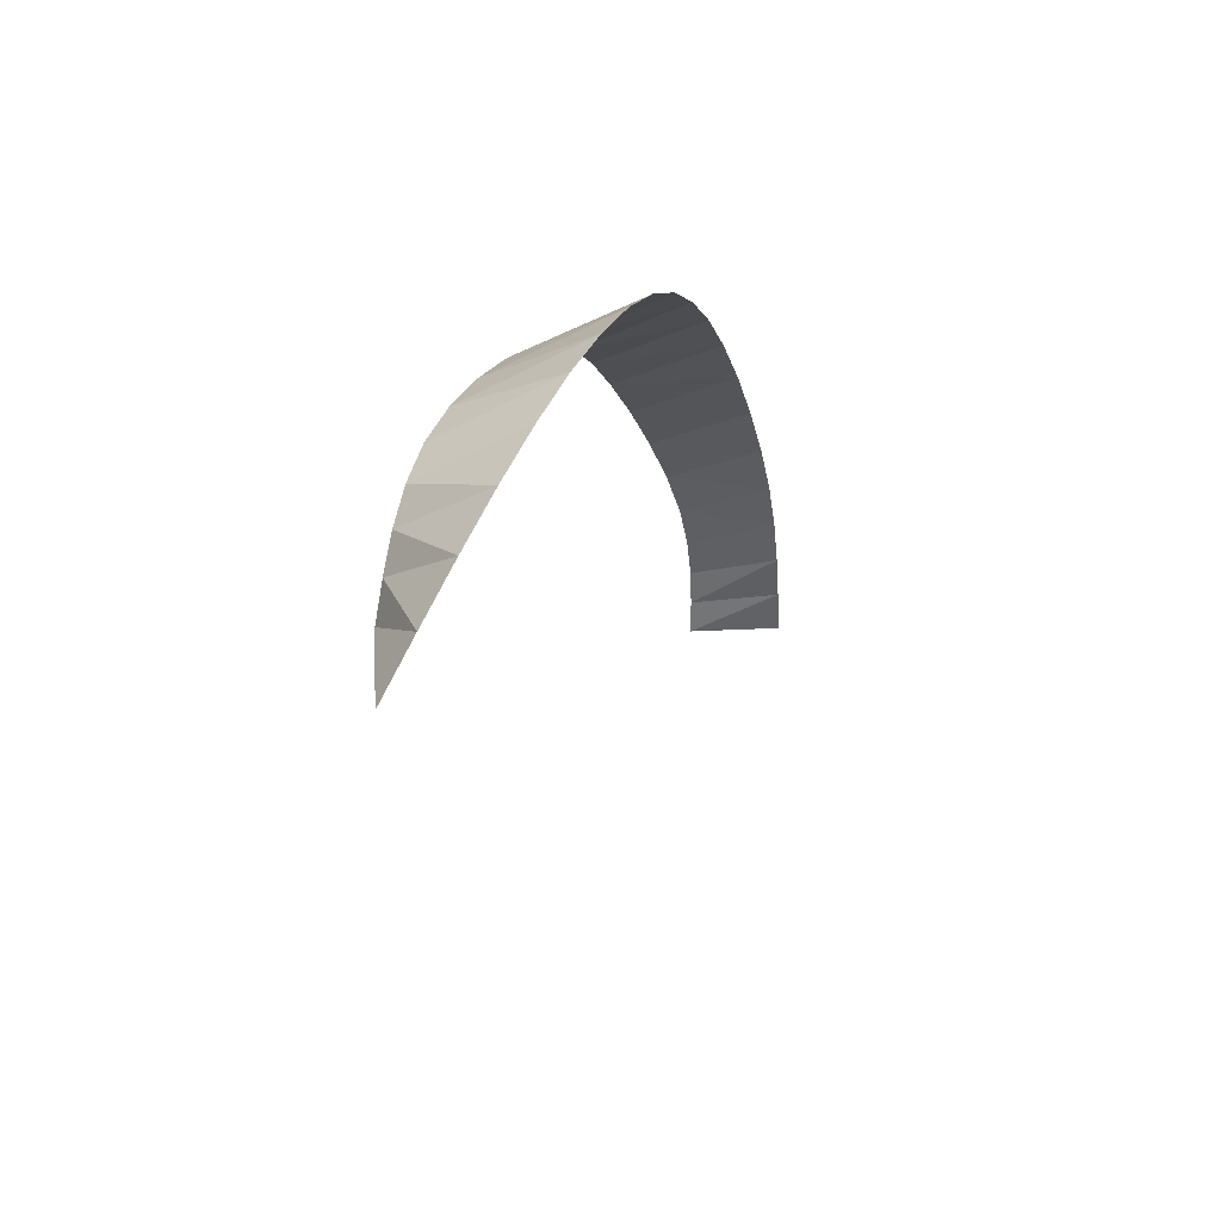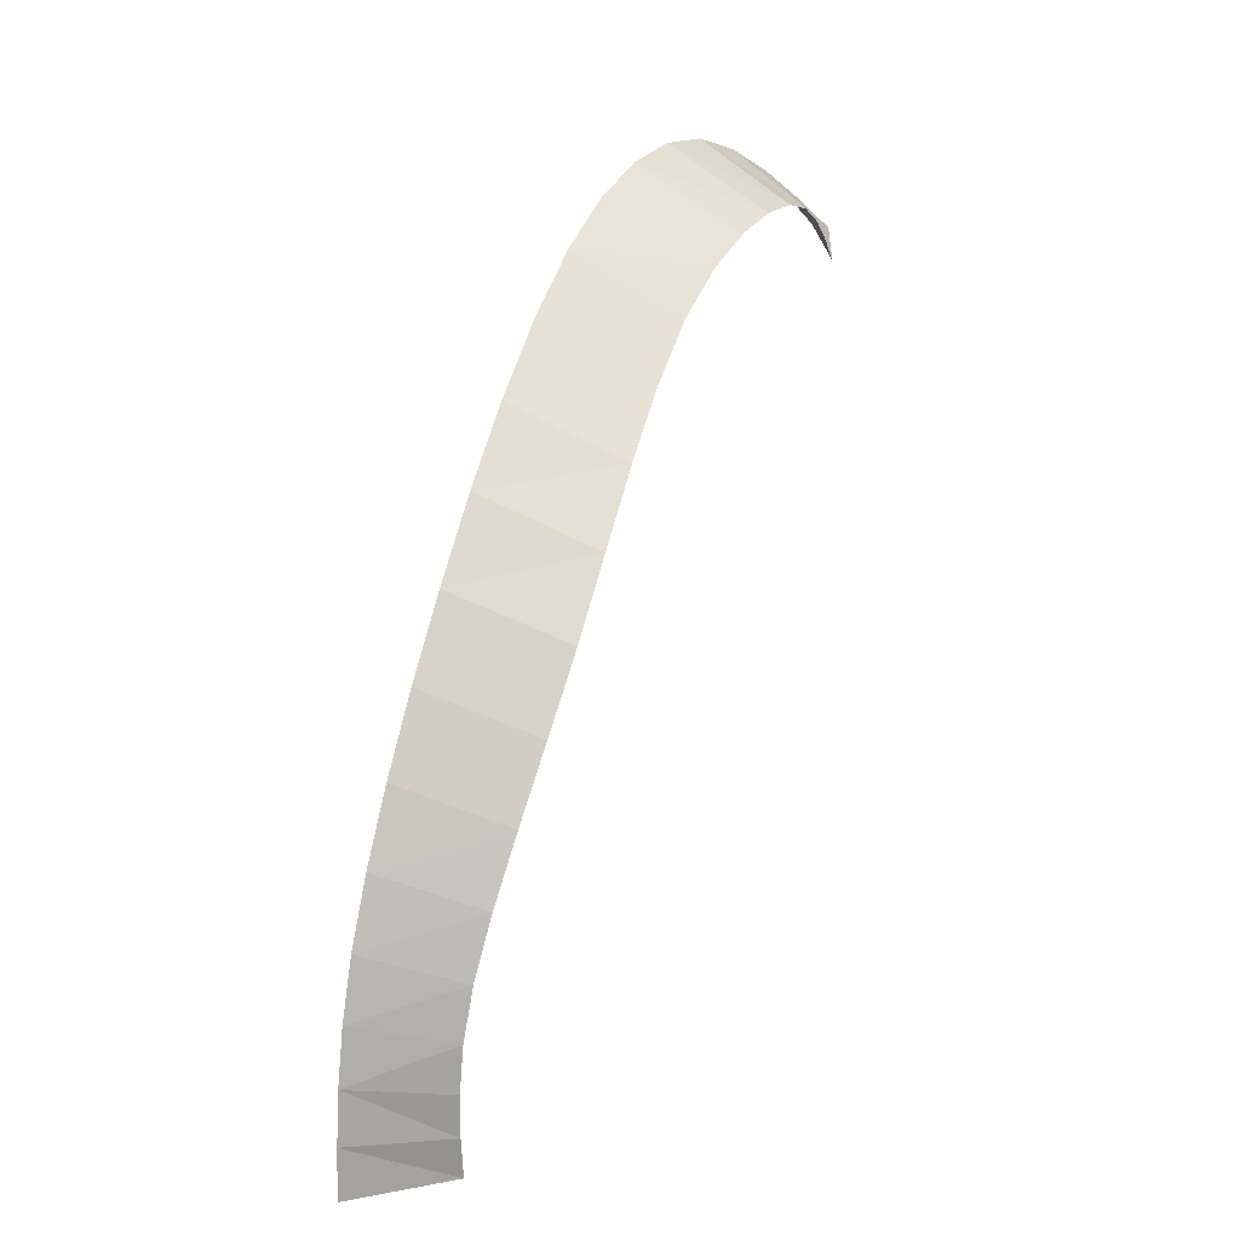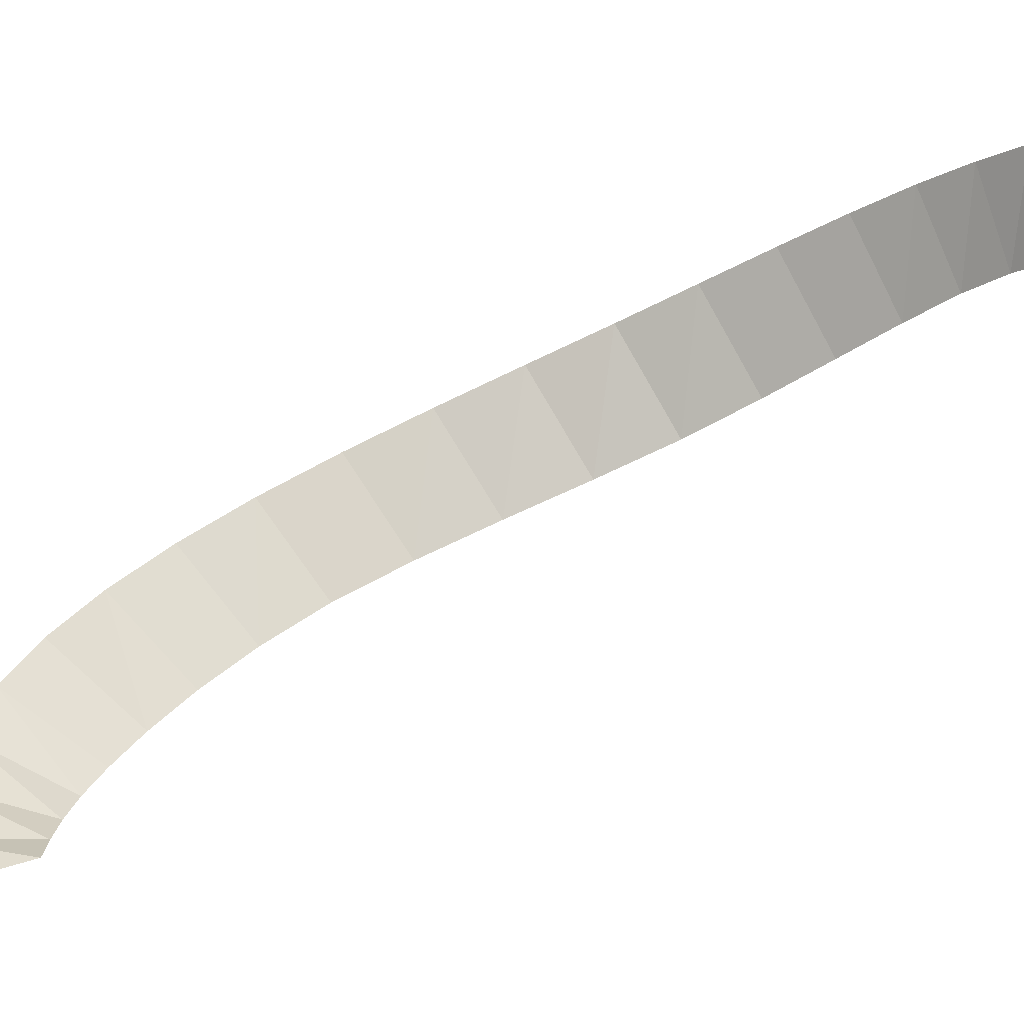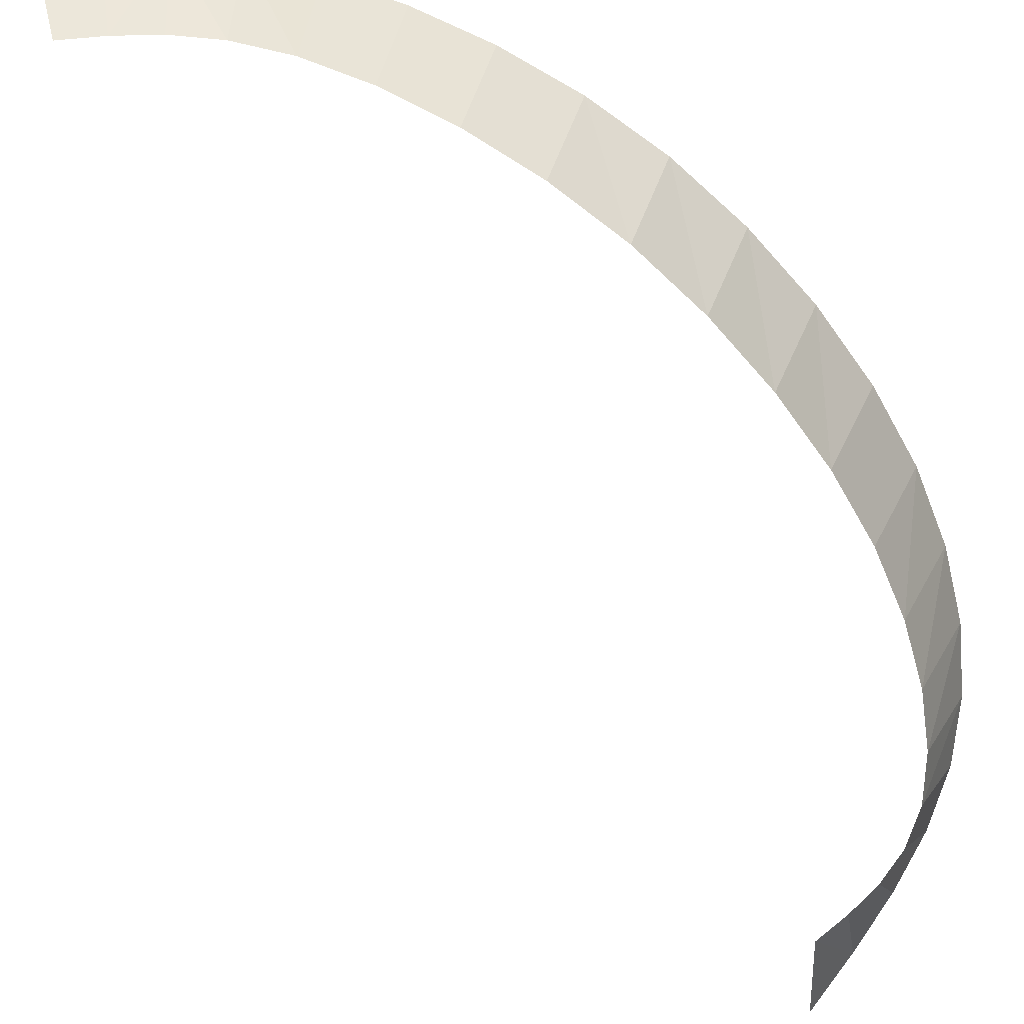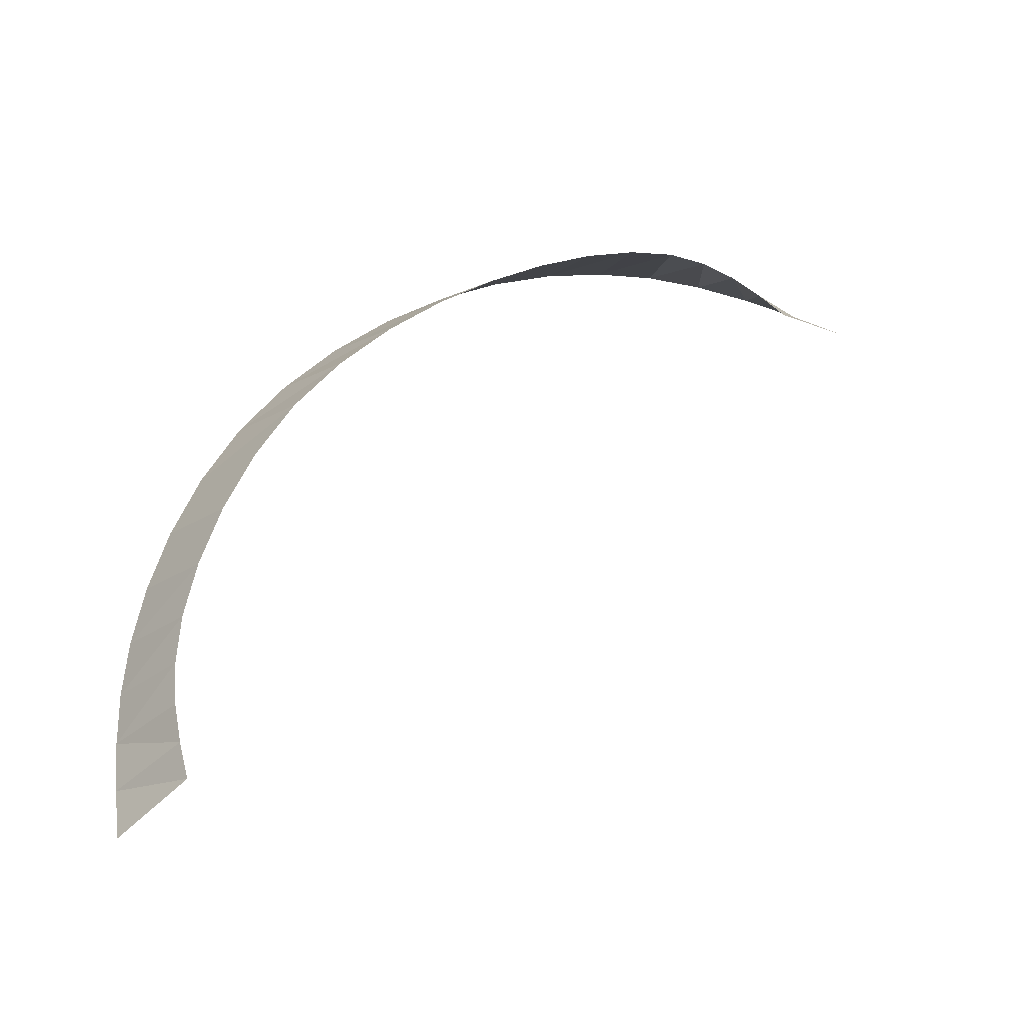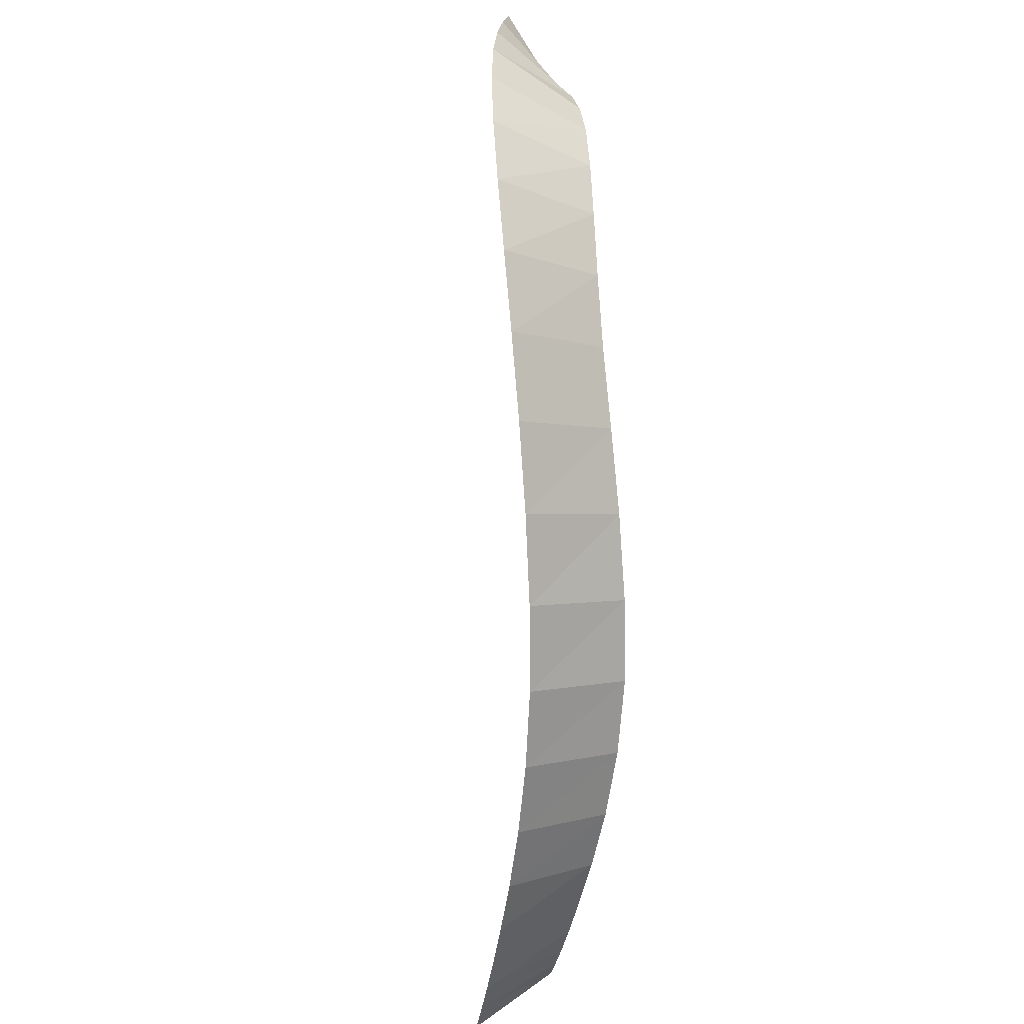
<metadata>
{"format":"obj","ext":"obj","renderer":"f3d","projection":"perspective","resolution":1024,"background":"white","views":[{"elev":51.7,"azim":-112.7,"up":"+Y"},{"elev":6.4,"azim":74.4,"up":"+Y"},{"elev":-11.4,"azim":-52.5,"up":"+Z"},{"elev":-24.9,"azim":72.0,"up":"+Z"},{"elev":-42.1,"azim":122.7,"up":"+Y"},{"elev":44.9,"azim":42.9,"up":"+Y"}]}
</metadata>
<code>
g
v -0.01737 0.03368 -0.01686
v -0.01276 0.02806 -0.02033
v -0.02024 0.03171 -0.02059
v -0.015 0.02653 -0.02173
v -0.02301 0.02945 -0.02432
v -0.01046 0.02937 -0.01879
v -0.01433 0.03507 -0.01314
v -0.00802 0.03022 -0.01699
v -0.01102 0.03558 -0.009419
v -0.005388 0.03038 -0.01481
v -0.007338 0.03492 -0.005701
v -0.002491 0.02962 -0.01211
v -0.003423 0.03316 -0.002022
v 0.0006398 0.02795 -0.009061
v 0.0006141 0.03035 0.001577
v 0.003984 0.02534 -0.005842
v 0.004651 0.02656 0.005068
v 0.007518 0.02181 -0.002622
v 0.008559 0.02185 0.008407
v 0.01122 0.01733 0.000421
v 0.01216 0.01643 0.01155
v 0.01481 0.01217 0.003298
v 0.01529 0.01056 0.01444
v 0.01799 0.006563 0.006011
v 0.01774 0.004468 0.01702
v 0.02051 0.0007532 0.008566
v 0.01936 -0.00162 0.01924
v 0.02206 -0.005017 0.01097
v 0.02028 -0.007567 0.02108
v 0.02284 -0.01058 0.0131
v 0.02063 -0.01324 0.02252
v 0.02301 -0.01579 0.01484
v 0.02055 -0.01852 0.02353
v 0.02276 -0.02048 0.01606
v 0.02019 -0.02325 0.02409
v 0.02225 -0.02449 0.01664
v 0.01962 -0.02758 0.02432
v 0.02155 -0.02798 0.01674
v 0.02073 -0.03114 0.01652
v 0.0189 -0.03165 0.02432
v 0.01985 -0.03413 0.01614
v 0.01811 -0.03558 0.02421
g
f 1 2 3
f 3 4 5
f 6 1 7
f 6 7 8
f 7 9 8
f 4 3 2
f 2 1 6
f 8 9 10
f 11 10 9
f 10 11 12
f 13 12 11
f 12 13 14
f 15 14 13
f 14 15 16
f 17 16 15
f 16 17 18
f 18 17 19
f 18 19 20
f 21 20 19
f 20 21 22
f 23 22 21
f 22 23 24
f 24 25 26
f 25 24 23
f 26 25 27
f 26 27 28
f 27 29 28
f 28 29 30
f 29 31 30
f 30 31 32
f 31 33 32
f 32 33 34
f 35 34 33
f 34 35 36
f 37 36 35
f 36 37 38
f 37 39 38
f 39 37 40
f 40 41 39
f 41 40 42

</code>
